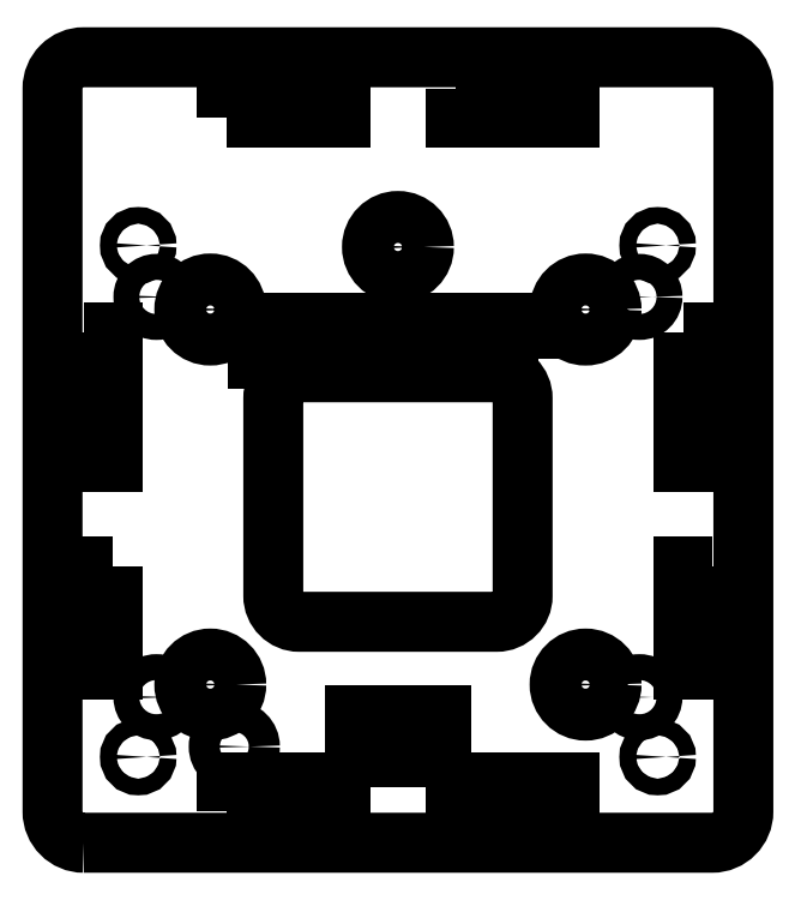
<metadata>
{"format":"dxf","ext":"dxf","renderer":"ezdxf+matplotlib","layout":"modelspace","background":"white","min_lineweight":24,"dpi":150}
</metadata>
<code>
0
SECTION
2
ENTITIES
0
CIRCLE
8
0
10
-31.5
20
-48
30
0
40
3
0
CIRCLE
8
0
10
46.5
20
38.5
30
0
40
2.5
0
CIRCLE
8
0
10
-46.5
20
38.5
30
0
40
2.5
0
CIRCLE
8
0
10
46.5
20
-38.5
30
0
40
2.5
0
CIRCLE
8
0
10
-46.5
20
-38.5
30
0
40
2.5
0
CIRCLE
8
0
10
36.12
20
36.08
30
0
40
5
0
CIRCLE
8
0
10
-36.12
20
-36.08
30
0
40
5
0
CIRCLE
8
0
10
-36.12
20
36.08
30
0
40
5
0
CIRCLE
8
0
10
36.12
20
-36.08
30
0
40
5
0
LWPOLYLINE
8
0
90
4
70
1
43
0
10
-8.25
20
-50
10
-2.75
20
-50
10
-2.75
20
-42
10
-8.25
20
-42
0
LWPOLYLINE
8
0
90
4
70
1
43
0
10
2.75
20
-50
10
8.25
20
-50
10
8.25
20
-42
10
2.75
20
-42
0
LWPOLYLINE
8
0
90
4
70
1
43
0
10
55
20
31.7
10
55
20
6.705
10
60.5
20
6.705
10
60.5
20
31.7
0
LWPOLYLINE
8
0
90
4
70
1
43
0
10
60.5
20
-13.3
10
55
20
-13.3
10
55
20
-33.3
10
60.5
20
-33.3
0
LWPOLYLINE
8
0
90
4
70
1
43
0
10
-60.5
20
31.7
10
-60.5
20
6.705
10
-55
20
6.705
10
-55
20
31.7
0
LWPOLYLINE
8
0
90
4
70
1
43
0
10
-55
20
-13.3
10
-60.5
20
-13.3
10
-60.5
20
-33.3
10
-55
20
-33.3
0
LWPOLYLINE
8
0
90
4
70
1
43
0
10
-33
20
73.1
10
-11
20
73.1
10
-11
20
78.6
10
-33
20
78.6
0
LWPOLYLINE
8
0
90
4
70
1
43
0
10
11
20
78.6
10
11
20
73.1
10
33
20
73.1
10
33
20
78.6
0
LWPOLYLINE
8
0
90
4
70
1
43
0
10
-33
20
-60.5
10
-11
20
-60.5
10
-11
20
-55
10
-33
20
-55
0
LWPOLYLINE
8
0
90
4
70
1
43
0
10
11
20
-55
10
11
20
-60.5
10
33
20
-60.5
10
33
20
-55
0
CIRCLE
8
0
10
50
20
-50
30
0
40
1.6
0
CIRCLE
8
0
10
-50
20
48.41
30
0
40
1.6
0
CIRCLE
8
0
10
-50
20
-50
30
0
40
1.6
0
CIRCLE
8
0
10
50
20
48.41
30
0
40
1.6
0
LWPOLYLINE
8
0
90
8
70
1
43
0
10
-60.5
20
-66.5
42
-0.4142
10
-66.5
20
-60.5
10
-66.5
20
78.6
42
-0.4142
10
-60.5
20
84.6
10
60.5
20
84.6
42
-0.4142
10
66.5
20
78.6
10
66.5
20
-60.5
42
-0.4142
10
60.5
20
-66.5
0
CIRCLE
8
0
10
-0.0005743
20
48.1
30
0
40
5
0
LWPOLYLINE
8
0
90
4
70
1
43
0
10
27
20
26.5
10
27
20
33.5
10
-27
20
33.5
10
-27
20
26.5
0
LWPOLYLINE
8
0
90
8
70
1
43
0
10
19
20
24
10
-19
20
24
42
0.4142
10
-24
20
19
10
-24
20
-19
42
0.4142
10
-19
20
-24
10
19
20
-24
42
0.4142
10
24
20
-19
10
24
20
19
42
0.4142
0
ENDSEC
0
EOF

</code>
